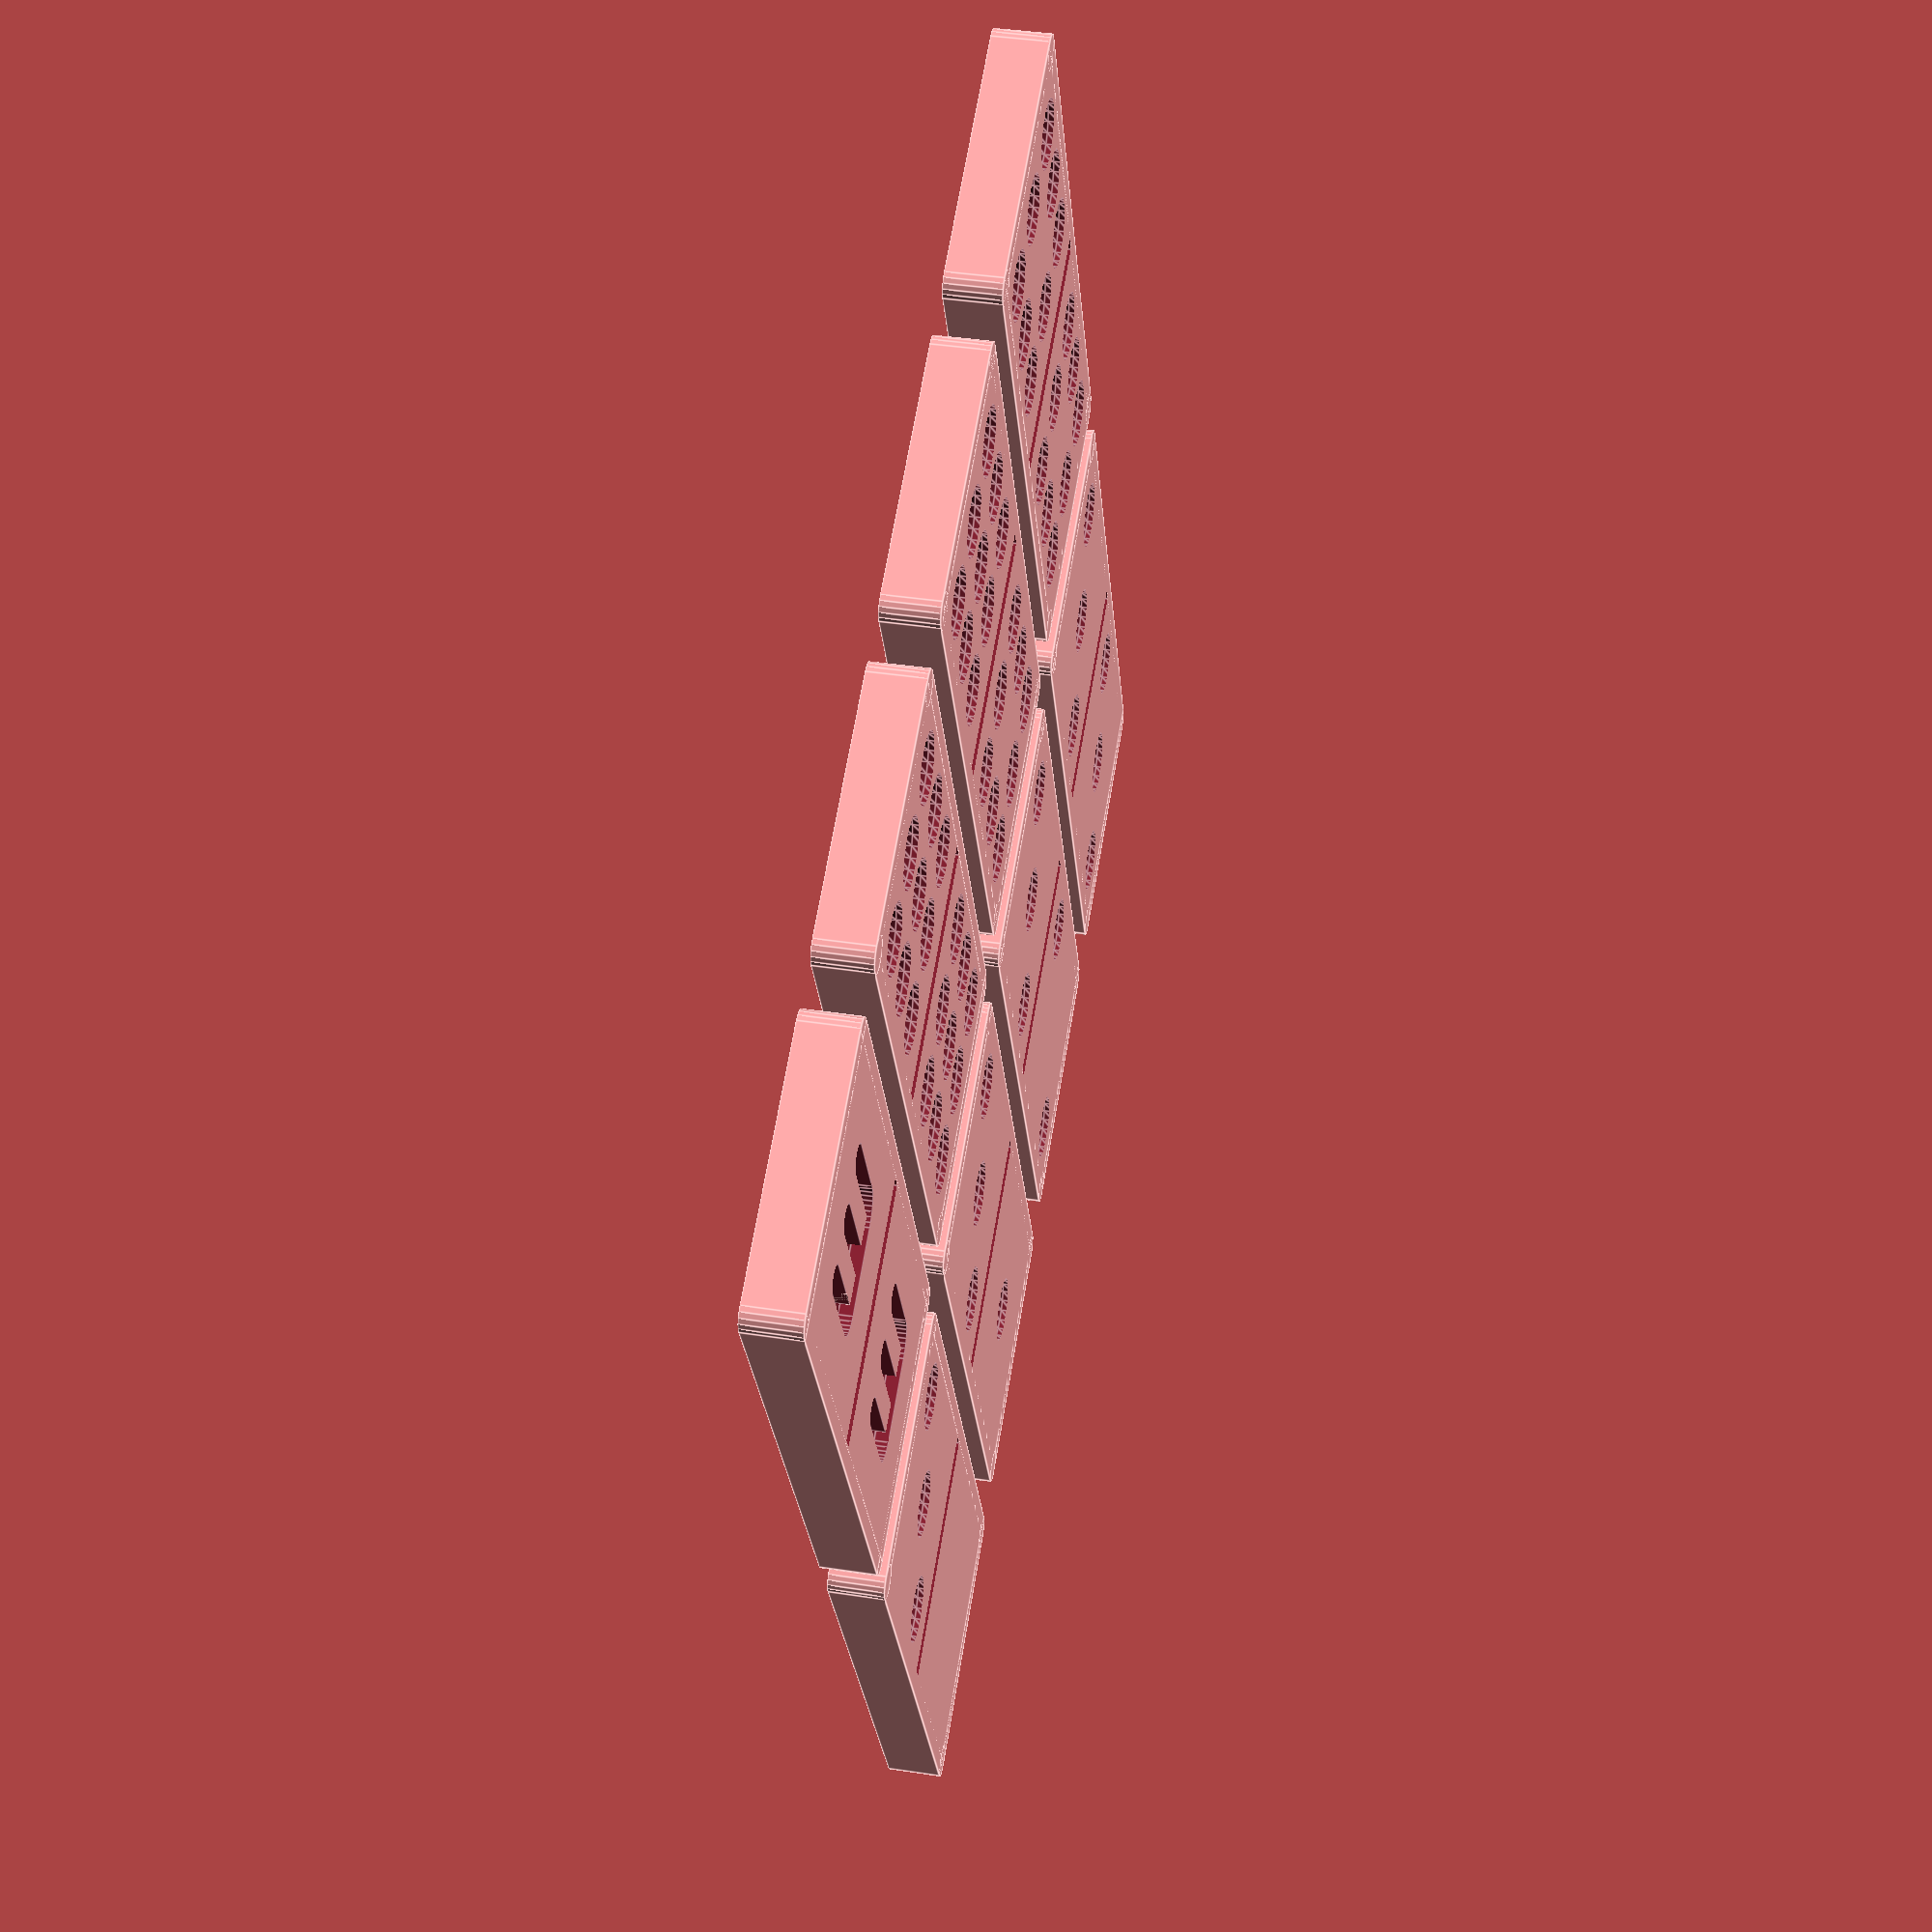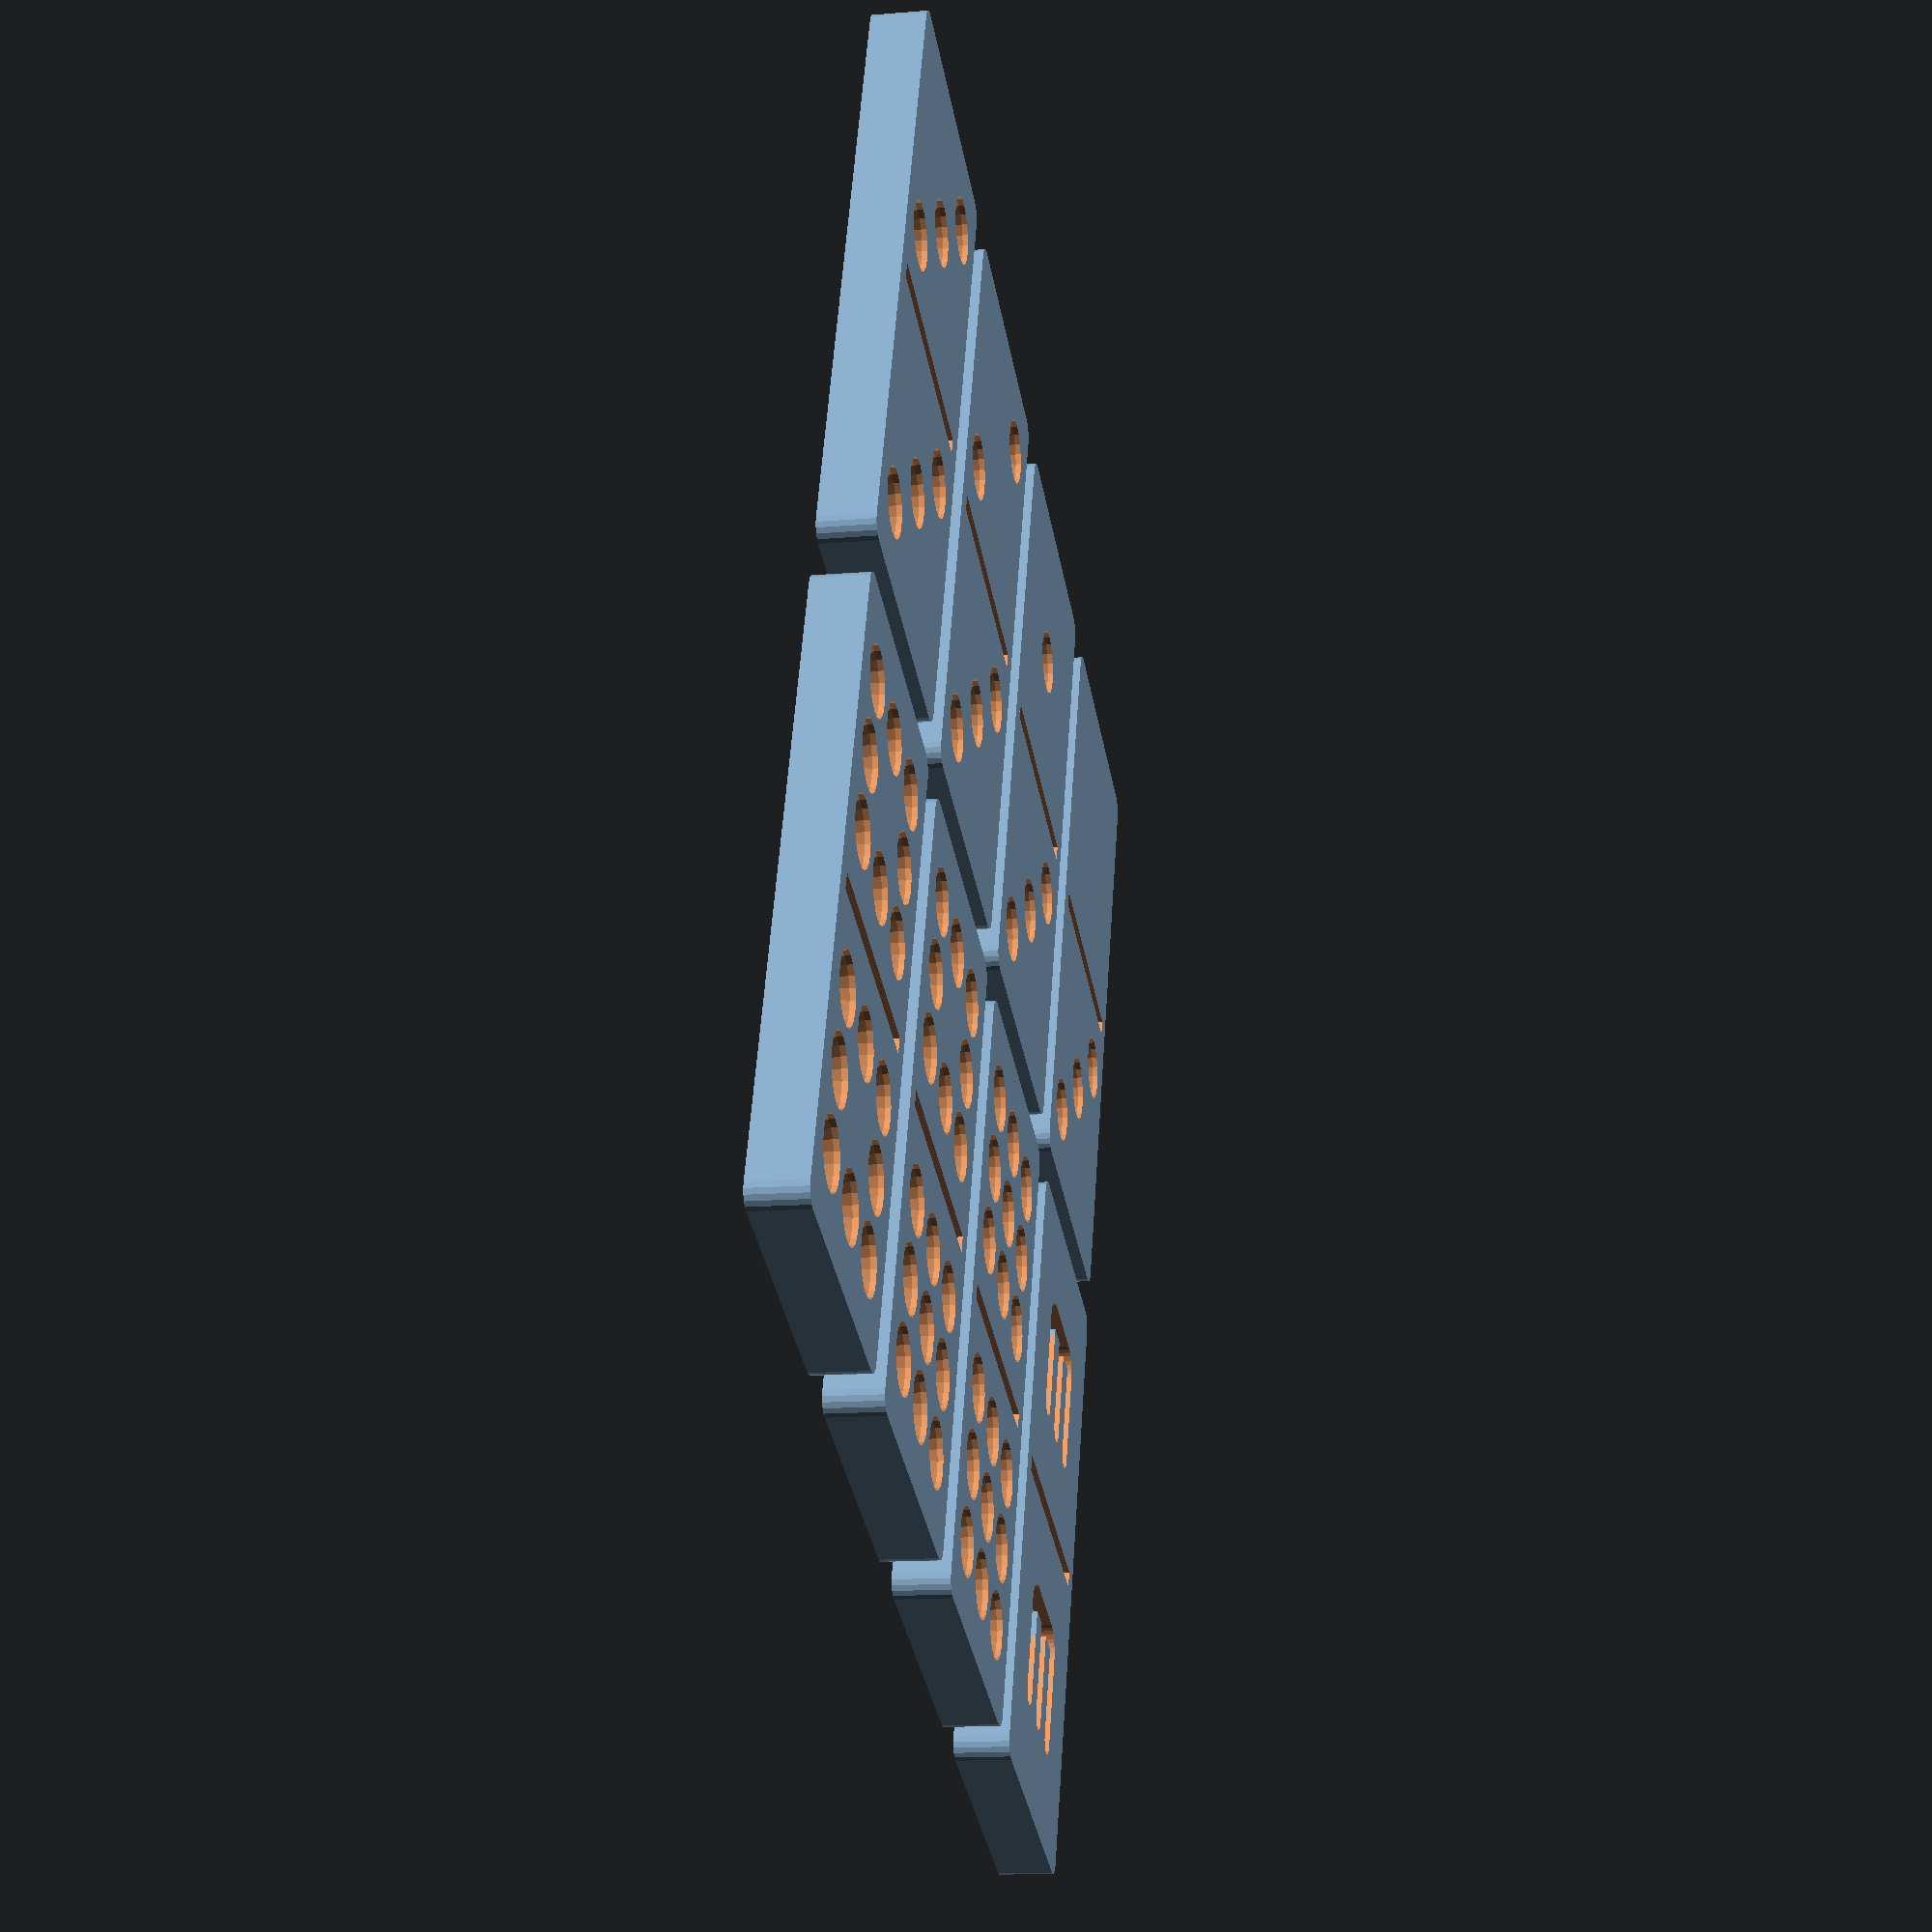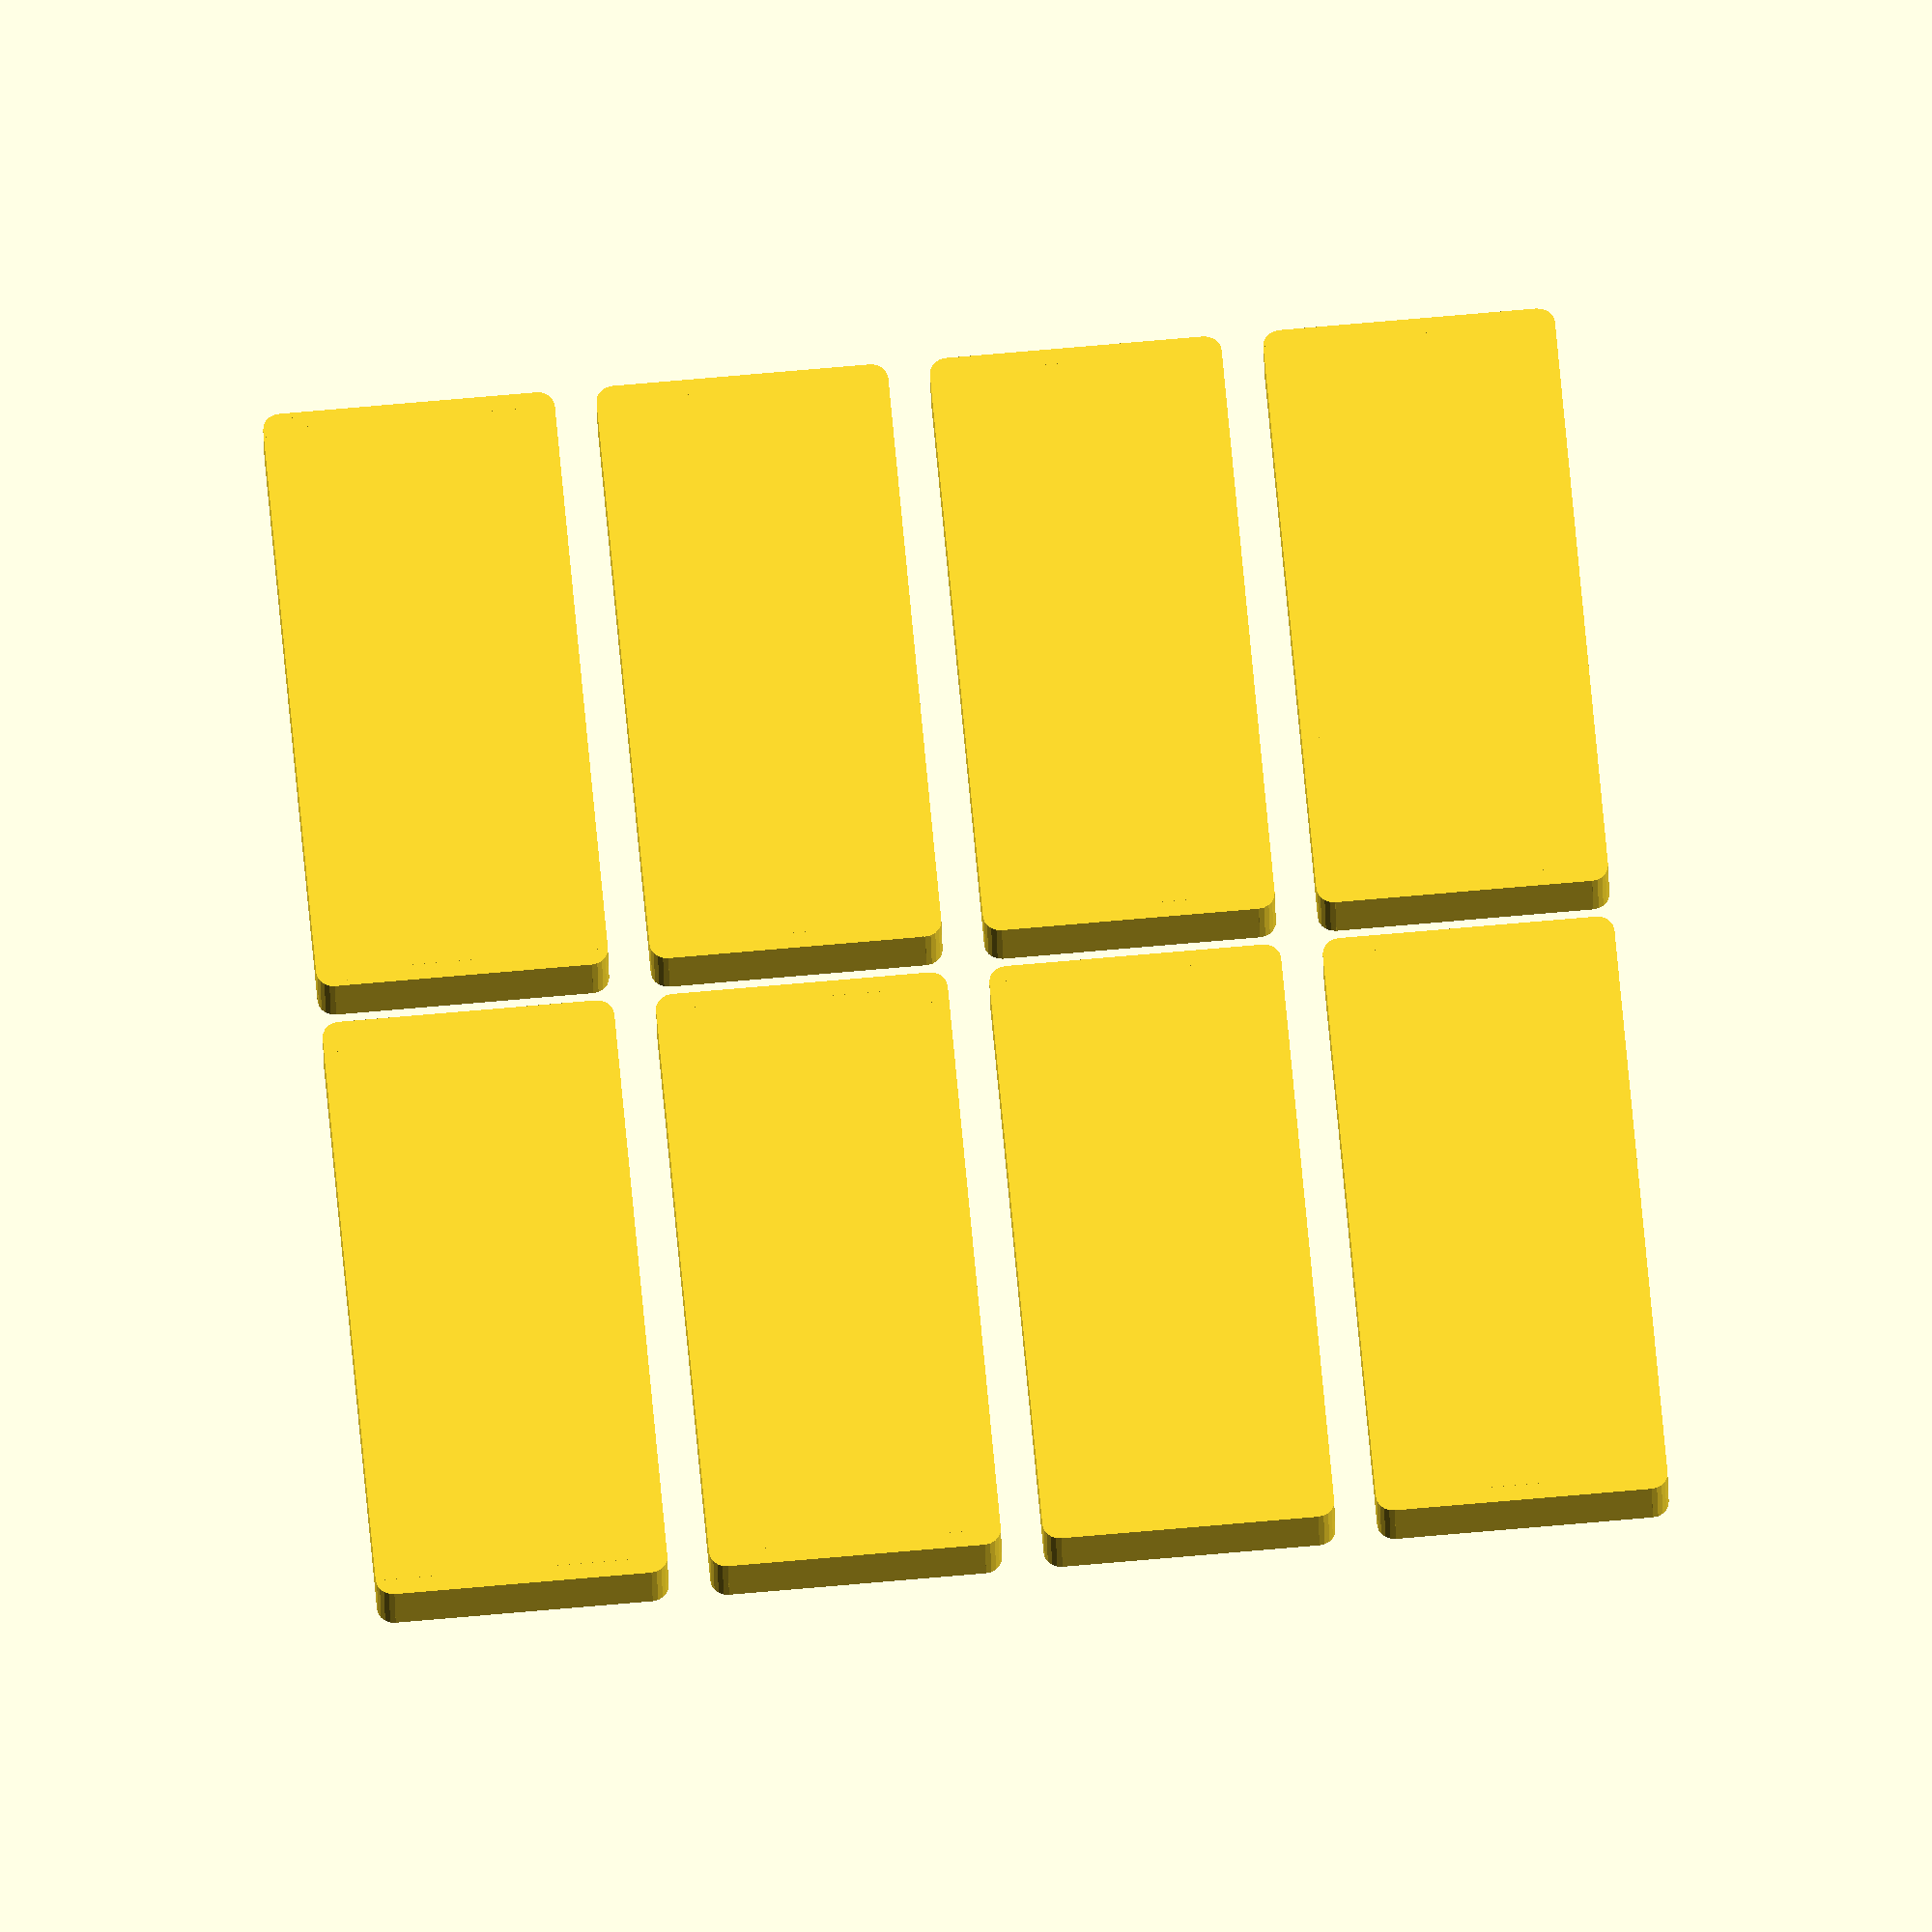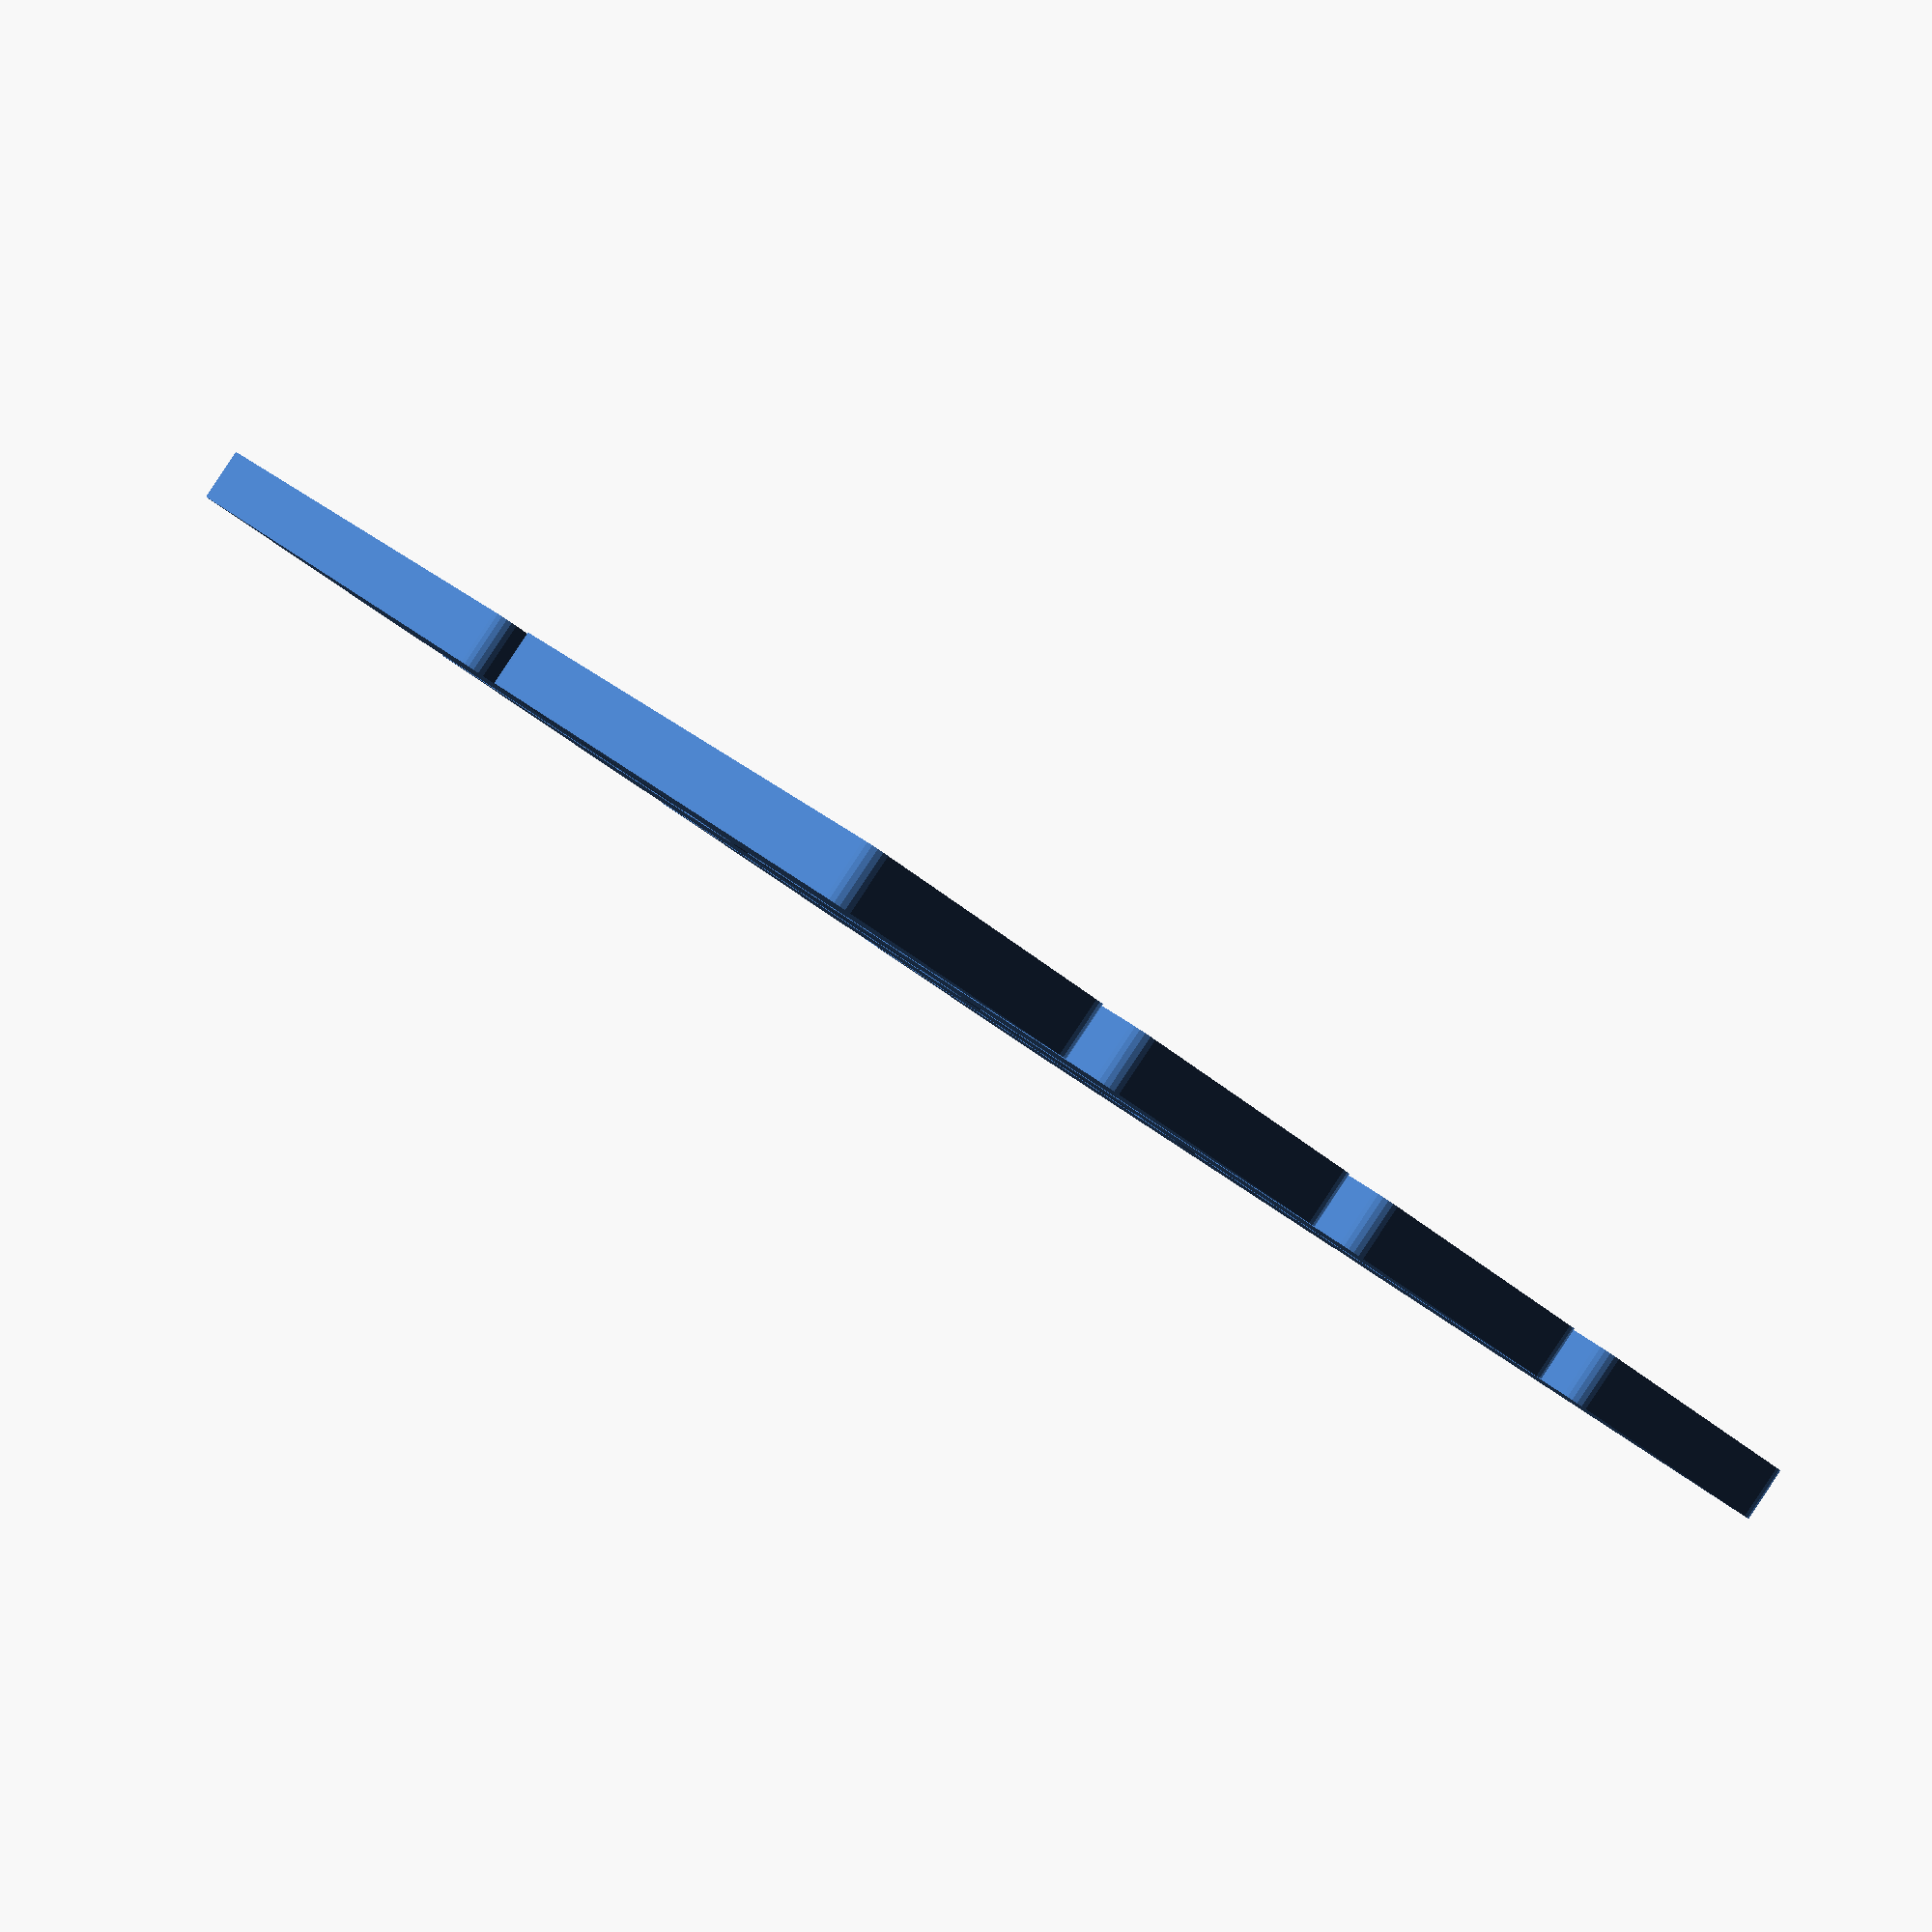
<openscad>
// select set number between 0 and 6 
//	0=0|7,1|7,2|7,3|7,4|7,5|7,6|7,7|7 
//	1=0|6,1|6,2|6,3|6,4|6,5|6,6|6,0|0
//	2=0|5,1|5,2|5,3|5,4|5,5|5,0|1,1|1 
//	3=0|4,1|4,2|4,3|4,4|4,2|2,2|1,2|0 
//	4=0|3,1|3,2|3,3|3,8|8,8|9,9|9,m|m
//	5=0|8,1|8,2|8,3|8,4|8,5|8,6|8,7|8
//	6=0|9,1|9,2|9,3|9,4|9,5|9,6|9,7|9

setDotSize=2.5;
setDotSpace=6;
setThickness=4;
plateNumber=4; // [0:6]

set(plateNumber,setDotSize,setDotSpace,setThickness);


module makerLogo() {
	translate([0,-4,-0.99])union() {
		cylinder(1,1,1,$fn=36);
		translate([4,0,0])cylinder(1,1,1,$fn=36);
		translate([-4,0,0])cylinder(1,1,1,$fn=36);
		difference() {
			union() {
				translate([3,7,0])cylinder(1,2,2,$fn=36);
				translate([-3,7,0])cylinder(1,2,2,$fn=36);
			}
			translate([-3,5,-0.1])cube([6,2,1.2]);
		}
		translate([-1,0,0])cube([2,8,1]);
		translate([-5,0,0])cube([2,7,1]);
		translate([3,0,0])cube([2,7,1]);
		translate([-3,7,0])cube([6,2,1]);
	}
}
module drawDot(x,y,dotSize,dotSpace) {
	translate([x*dotSpace,y*dotSpace,0]) sphere(dotSize,$fn=20);
}
module dots(numbDots,dotSize,dotSpace) {
	if ((numbDots>=1)&&(numbDots<=9)) {
		if ((numbDots==1)||(numbDots==3)||(numbDots==5)||(numbDots==7)||(numbDots==9)) {
			drawDot(0,0,dotSize,dotSpace);
		}
		if (numbDots>1) {
			drawDot(1,1,dotSize,dotSpace);
			drawDot(-1,-1,dotSize,dotSpace);
		}
		if (numbDots>=4) {
			drawDot(-1,1,dotSize,dotSpace);
			drawDot(1,-1,dotSize,dotSpace);
		}
		if (numbDots>=6) {
			drawDot(1,0,dotSize,dotSpace);
			drawDot(-1,0,dotSize,dotSpace);
		}
		if (numbDots>=8) {
			drawDot(0,1,dotSize,dotSpace);
			drawDot(0,-1,dotSize,dotSpace);
		}
	}
	if (numbDots==-1) {
		makerLogo();
	}
}
module domino(numDots1,numDots2,dotSize,dotSpace,thickness) {
	difference() {
		roundedBox([dotSpace*3.5,dotSpace*8,thickness],dotSize/2,true);
		translate([0,dotSpace*2,thickness/2]) dots(numDots1,dotSize,dotSpace);
		translate([0,0-dotSpace*2,thickness/2])dots(numDots2,dotSize,dotSpace);
		translate([0,0,thickness/2])cube([dotSpace*3,dotSize/2,dotSize/2],center=true);
	}
}

module set(setIndex,dotSize,dotSpace,thickness) {
	if (setIndex<4) {
		translate([dotSpace*-6,dotSpace*-4.25,thickness/2])for(i=[0:7-setIndex]) {
			translate([(i%4)*dotSpace*4,floor(i/4)*dotSpace*8.5,0])domino(i,7-setIndex,dotSize,dotSpace,thickness);
		}
	}
	if ((setIndex>0)&&(setIndex<5)) {
		translate([dotSpace*-6,dotSpace*-4.25,thickness/2])for(i=[0:setIndex-1]) {
			translate([((7-i)%4)*dotSpace*4,floor((7-i)/4)*dotSpace*8.5,0])domino(i,setIndex-1,dotSize,dotSpace,thickness);
		}
	}
	if (setIndex==4) {
		translate([dotSpace*-6,dotSpace*-4.25,thickness/2])for(i=[0:7]) {
			translate([0			,0,0]) domino(8,8,dotSize,dotSpace,thickness);
			translate([dotSpace*4	,0,0])	domino(8,9,dotSize,dotSpace,thickness);
			translate([dotSpace*8	,0,0])	domino(9,9,dotSize,dotSpace,thickness);
			translate([dotSpace*12	,0,0])	domino(-1,-1,dotSize,dotSpace,thickness);
		}
	}
	if (setIndex>=5) {
		translate([dotSpace*-6,dotSpace*-4.25,thickness/2])for(i=[0:7]) {
			translate([((7-i)%4)*dotSpace*4,floor((7-i)/4)*dotSpace*8.5,0])domino(i,setIndex+3,dotSize,dotSpace,thickness);
		}
	}
}


// Library: boxes.scad
// Version: 1.0
// Author: Marius Kintel
// Copyright: 2010
// License: 2-clause BSD License (http://opensource.org/licenses/BSD-2-Clause)

// roundedBox([width, height, depth], float radius, bool sidesonly);

// EXAMPLE USAGE:
// roundedBox([20, 30, 40], 5, true);

// size is a vector [w, h, d]
module roundedBox(size, radius, sidesonly)
{
  rot = [ [0,0,0], [90,0,90], [90,90,0] ];
  if (sidesonly) {
    cube(size - [2*radius,0,0], true);
    cube(size - [0,2*radius,0], true);
    for (x = [radius-size[0]/2, -radius+size[0]/2],
           y = [radius-size[1]/2, -radius+size[1]/2]) {
      translate([x,y,0]) cylinder(r=radius, h=size[2], center=true,$fn=20);
    }
  }
  else {
    cube([size[0], size[1]-radius*2, size[2]-radius*2], center=true);
    cube([size[0]-radius*2, size[1], size[2]-radius*2], center=true);
    cube([size[0]-radius*2, size[1]-radius*2, size[2]], center=true);

    for (axis = [0:2]) {
      for (x = [radius-size[axis]/2, -radius+size[axis]/2],
             y = [radius-size[(axis+1)%3]/2, -radius+size[(axis+1)%3]/2]) {
        rotate(rot[axis])
          translate([x,y,0])
          cylinder(h=size[(axis+2)%3]-2*radius, r=radius, center=true,$fn=20);
      }
    }
    for (x = [radius-size[0]/2, -radius+size[0]/2],
           y = [radius-size[1]/2, -radius+size[1]/2],
           z = [radius-size[2]/2, -radius+size[2]/2]) {
      translate([x,y,z]) sphere(radius,$fn=20);
    }
  }
}

</openscad>
<views>
elev=139.4 azim=334.9 roll=259.5 proj=p view=edges
elev=194.3 azim=201.2 roll=259.6 proj=p view=wireframe
elev=210.8 azim=184.8 roll=358.7 proj=o view=wireframe
elev=90.9 azim=143.3 roll=326.4 proj=p view=wireframe
</views>
